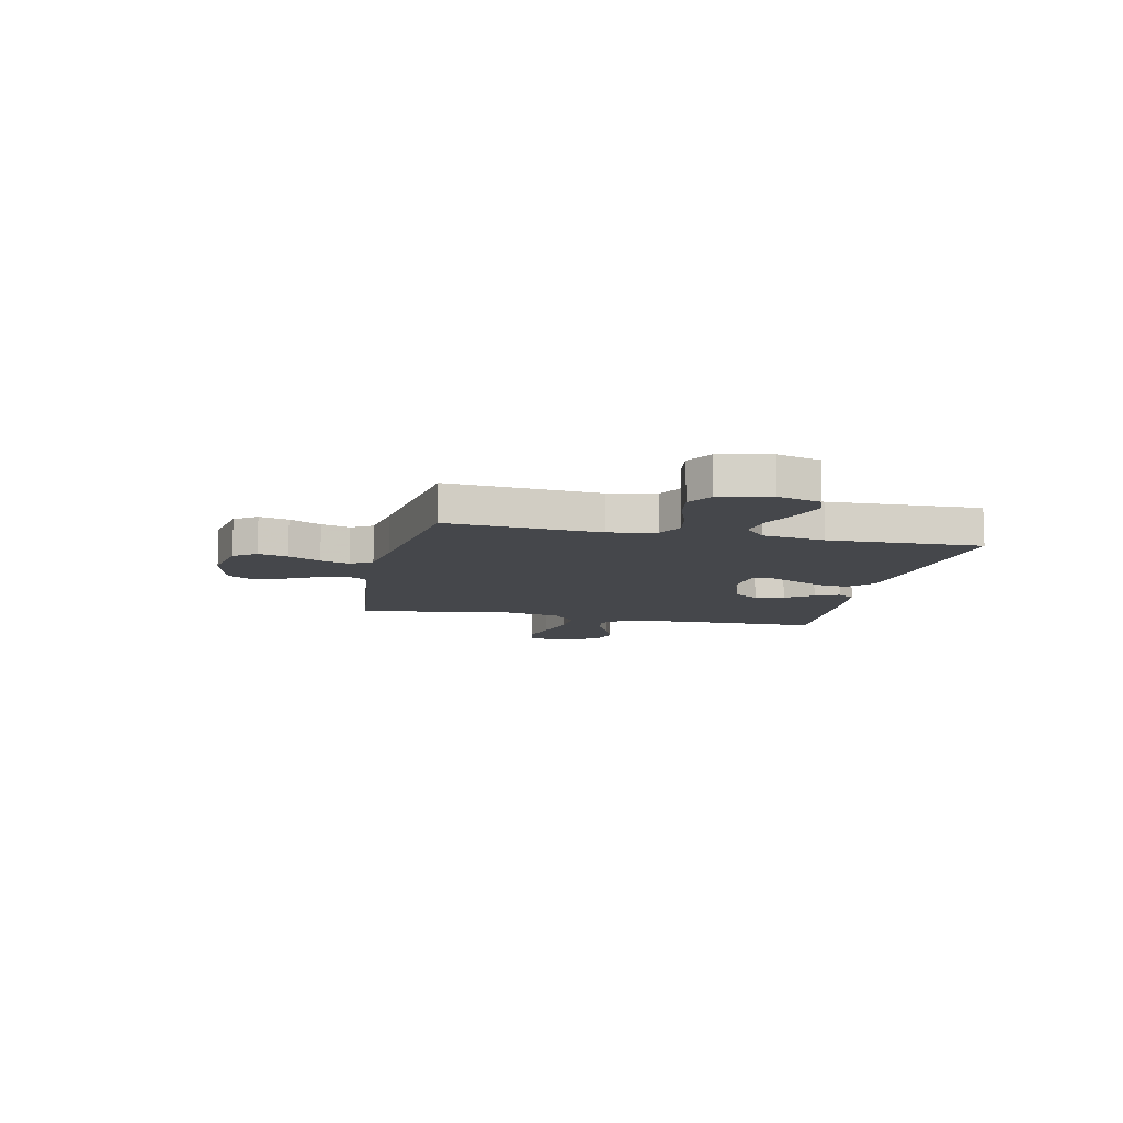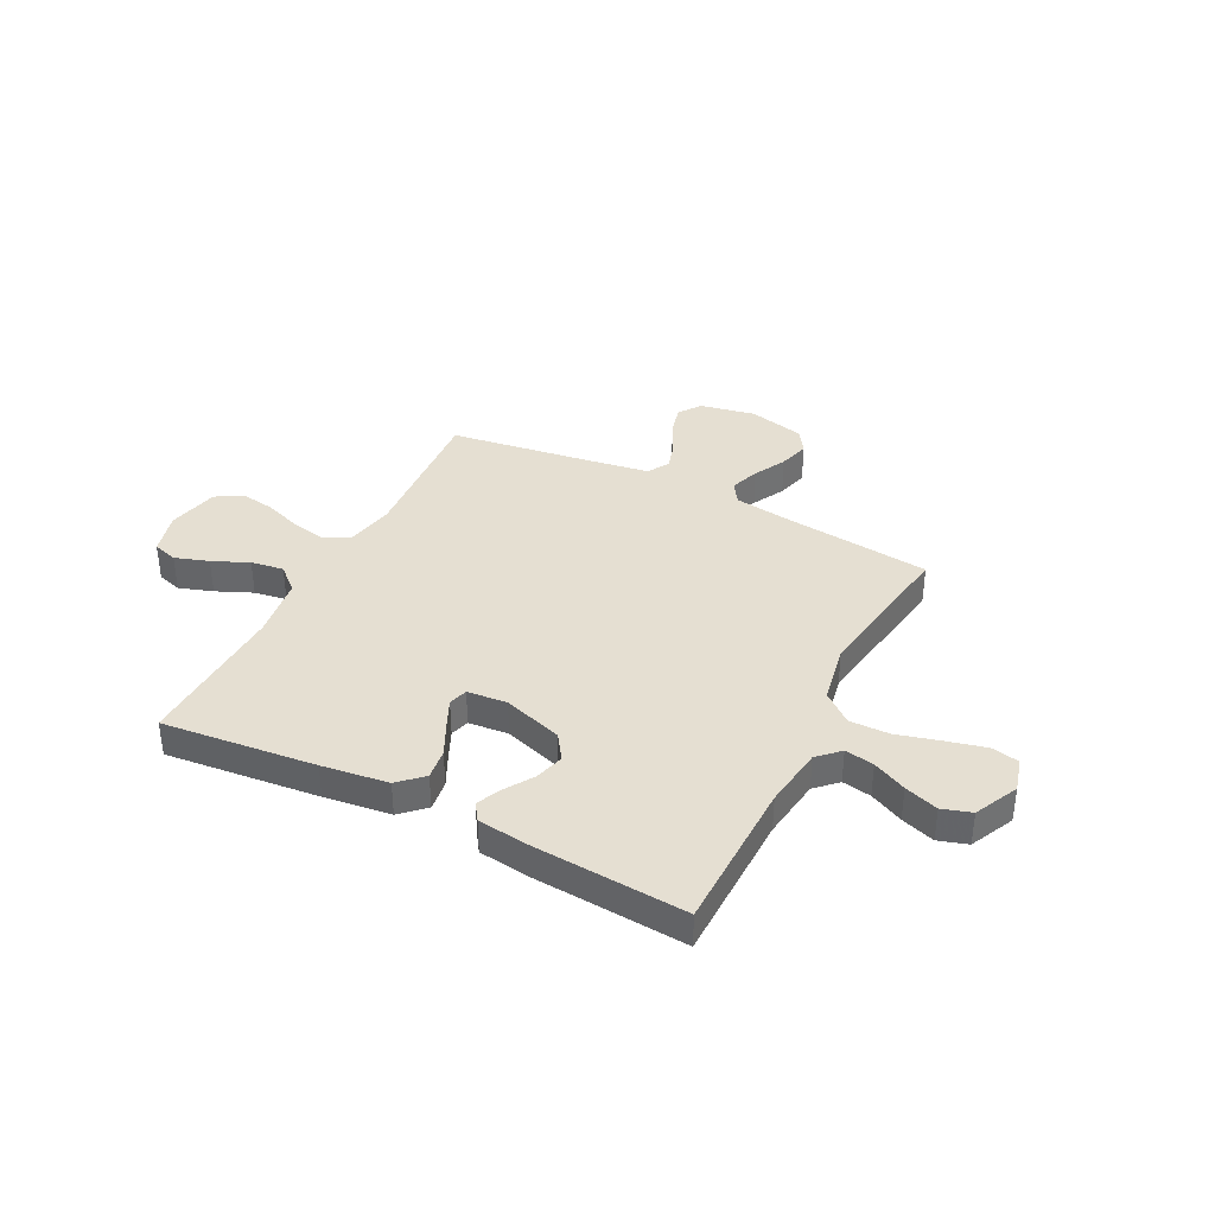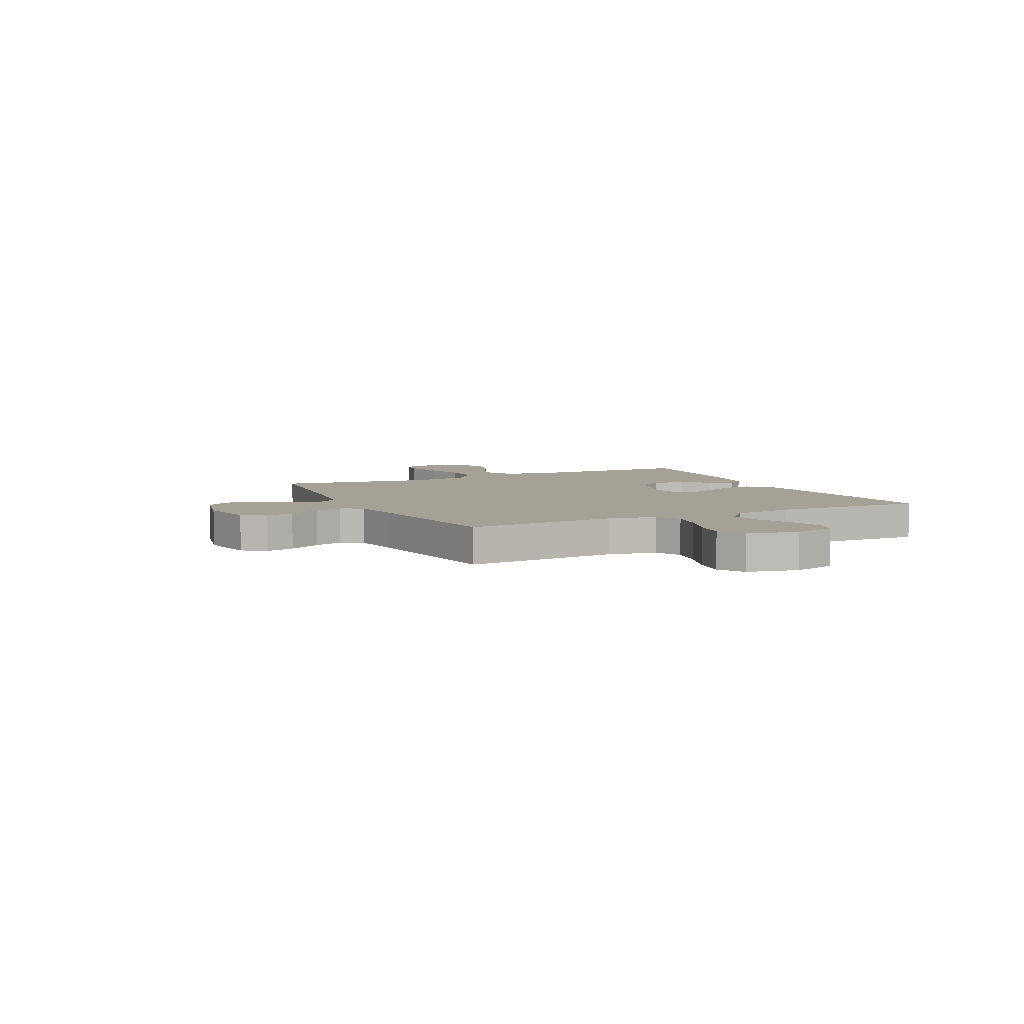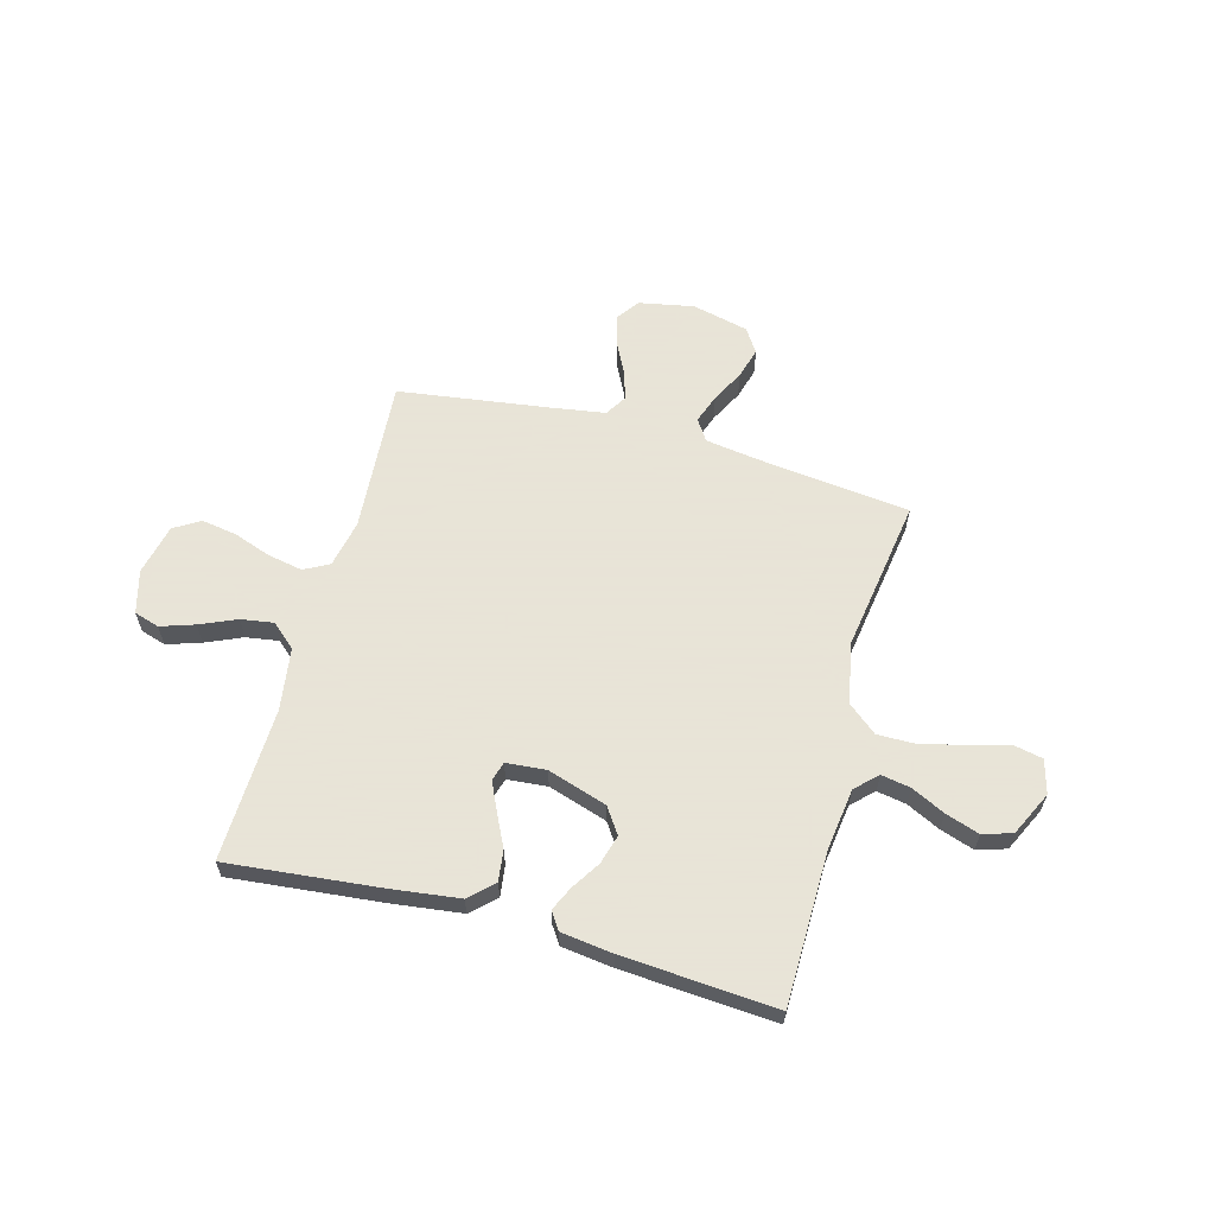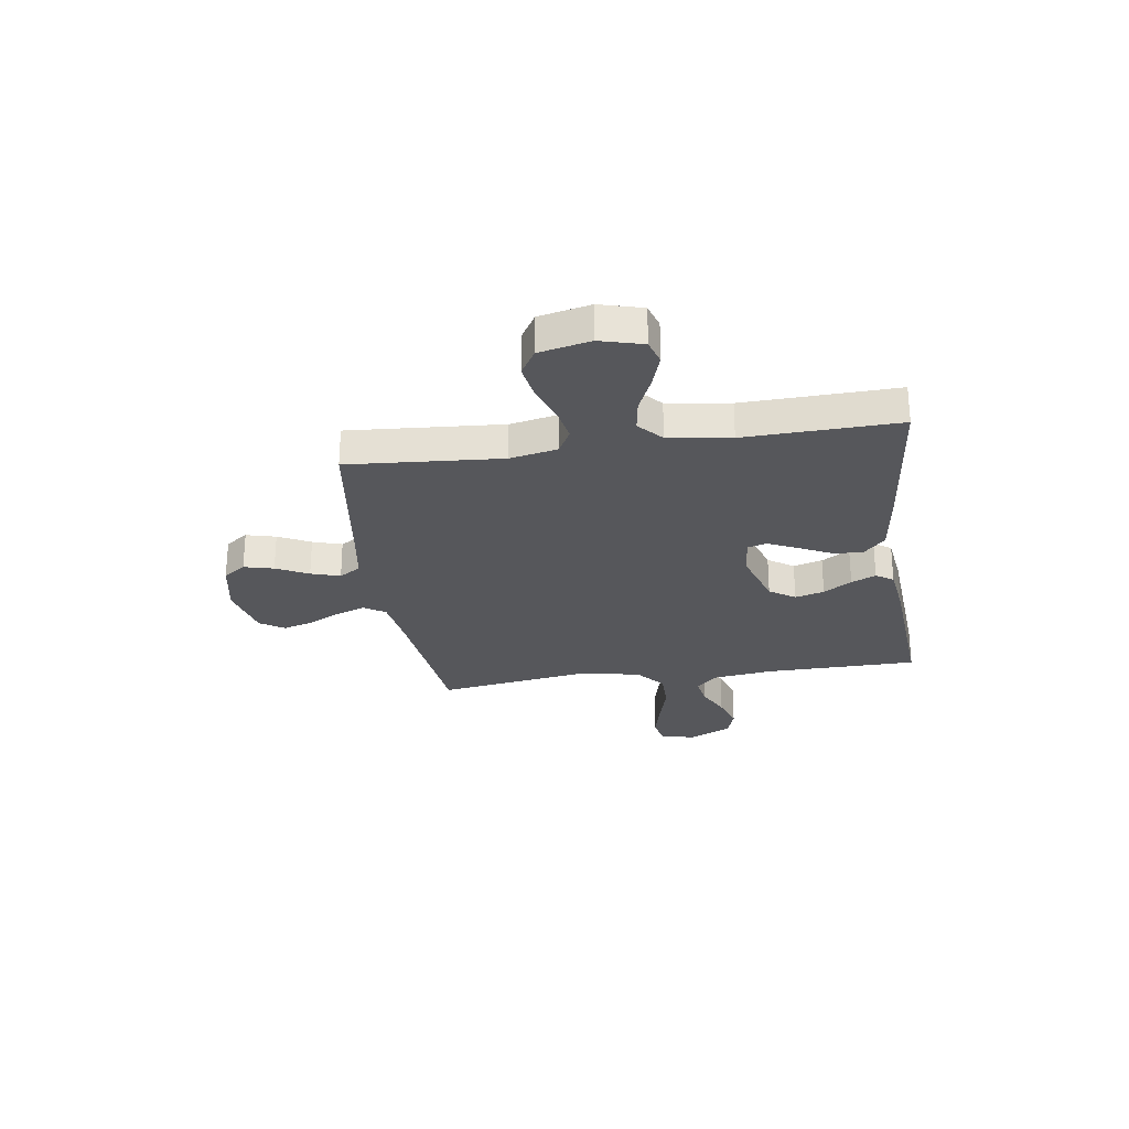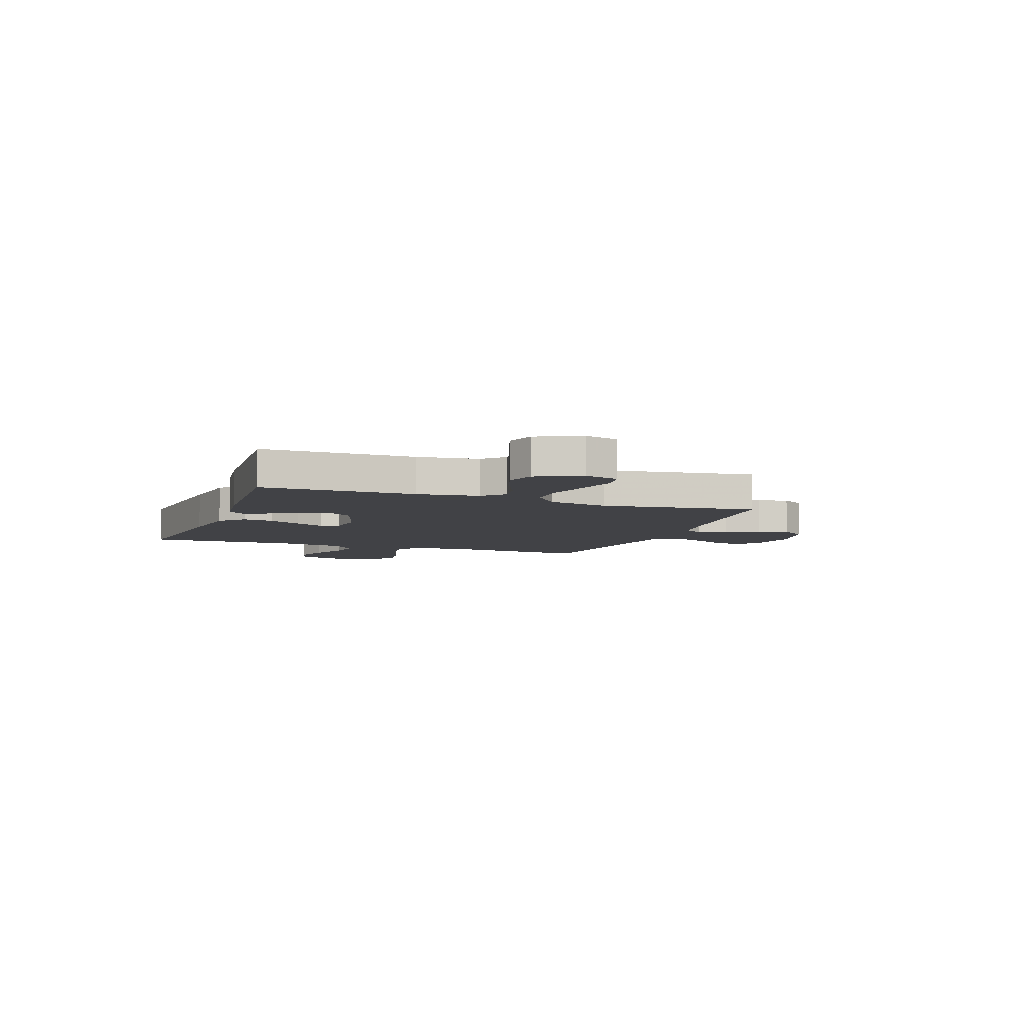
<metadata>
{"format":"obj","ext":"obj","renderer":"f3d","projection":"perspective","resolution":1024,"background":"white","views":[{"elev":-10.2,"azim":-102.3,"up":"+Y"},{"elev":37.3,"azim":27.0,"up":"+Y"},{"elev":6.0,"azim":-116.0,"up":"+Y"},{"elev":61.4,"azim":15.4,"up":"+Y"},{"elev":-27.1,"azim":-81.6,"up":"+Y"},{"elev":-6.6,"azim":69.8,"up":"+Y"}]}
</metadata>
<code>
v -0.5 0.07 0.5
v -0.2 0.07 0.469
v -0.07 0.07 0.452
v -0.024 0.07 0.408
v -0.032 0.07 0.348
v -0.063 0.07 0.285
v -0.089 0.07 0.229
v -0.078 0.07 0.192
v 0 0.07 0.185
v 0.116 0.07 0.222
v 0.15 0.07 0.272
v 0.134 0.07 0.329
v 0.099 0.07 0.384
v 0.077 0.07 0.432
v 0.1 0.07 0.466
v 0.2 0.07 0.479
v 0.5 0.07 0.5
v 0.503 0.07 0.2
v 0.519 0.07 0.08
v 0.56 0.07 0.04
v 0.617 0.07 0.05
v 0.683 0.07 0.082
v 0.749 0.07 0.104
v 0.806 0.07 0.086
v 0.847 0.07 0
v 0.829 0.07 -0.066
v 0.775 0.07 -0.077
v 0.698 0.07 -0.058
v 0.613 0.07 -0.035
v 0.535 0.07 -0.034
v 0.478 0.07 -0.081
v 0.455 0.07 -0.2
v 0.5 0.07 -0.5
v 0.2 0.07 -0.534
v 0.098 0.07 -0.549
v 0.071 0.07 -0.59
v 0.091 0.07 -0.647
v 0.124 0.07 -0.711
v 0.141 0.07 -0.771
v 0.11 0.07 -0.818
v 0 0.07 -0.844
v -0.108 0.07 -0.823
v -0.139 0.07 -0.779
v -0.124 0.07 -0.721
v -0.092 0.07 -0.658
v -0.074 0.07 -0.601
v -0.1 0.07 -0.559
v -0.2 0.07 -0.543
v -0.5 0.07 -0.5
v -0.478 0.07 -0.2
v -0.497 0.07 -0.107
v -0.546 0.07 -0.081
v -0.614 0.07 -0.094
v -0.688 0.07 -0.12
v -0.756 0.07 -0.131
v -0.807 0.07 -0.1
v -0.829 0.07 0
v -0.806 0.07 0.084
v -0.757 0.07 0.099
v -0.691 0.07 0.077
v -0.62 0.07 0.046
v -0.556 0.07 0.036
v -0.509 0.07 0.078
v -0.491 0.07 0.2
v -0.5 0 0.5
v -0.2 0 0.469
v -0.07 0 0.452
v -0.024 0 0.408
v -0.032 0 0.348
v -0.063 0 0.285
v -0.089 0 0.229
v -0.078 0 0.192
v 0 0 0.185
v 0.116 0 0.222
v 0.15 0 0.272
v 0.134 0 0.329
v 0.099 0 0.384
v 0.077 0 0.432
v 0.1 0 0.466
v 0.2 0 0.479
v 0.5 0 0.5
v 0.503 0 0.2
v 0.519 0 0.08
v 0.56 0 0.04
v 0.617 0 0.05
v 0.683 0 0.082
v 0.749 0 0.104
v 0.806 0 0.086
v 0.847 0 0
v 0.829 0 -0.066
v 0.775 0 -0.077
v 0.698 0 -0.058
v 0.613 0 -0.035
v 0.535 0 -0.034
v 0.478 0 -0.081
v 0.455 0 -0.2
v 0.5 0 -0.5
v 0.2 0 -0.534
v 0.098 0 -0.549
v 0.071 0 -0.59
v 0.091 0 -0.647
v 0.124 0 -0.711
v 0.141 0 -0.771
v 0.11 0 -0.818
v 0 0 -0.844
v -0.108 0 -0.823
v -0.139 0 -0.779
v -0.124 0 -0.721
v -0.092 0 -0.658
v -0.074 0 -0.601
v -0.1 0 -0.559
v -0.2 0 -0.543
v -0.5 0 -0.5
v -0.478 0 -0.2
v -0.497 0 -0.107
v -0.546 0 -0.081
v -0.614 0 -0.094
v -0.688 0 -0.12
v -0.756 0 -0.131
v -0.807 0 -0.1
v -0.829 0 0
v -0.806 0 0.084
v -0.757 0 0.099
v -0.691 0 0.077
v -0.62 0 0.046
v -0.556 0 0.036
v -0.509 0 0.078
v -0.491 0 0.2
f 58 59 60 61
f 56 57 58 61
f 56 61 62
f 53 54 55 56
f 52 53 56 62
f 51 52 62 63
f 48 49 50
f 47 48 50 51
f 42 43 44 45
f 42 45 46
f 41 42 46
f 40 41 46
f 37 38 39 40
f 36 37 40 46
f 35 36 46 47
f 32 33 34
f 31 32 34 35
f 26 27 28 29
f 24 25 26 29
f 24 29 30
f 21 22 23 24
f 21 24 30
f 20 21 30 31
f 15 16 17 18
f 15 18 19
f 12 13 14 15
f 11 12 15 19
f 10 11 19 20
f 3 4 5 6
f 3 6 7
f 64 1 2 3
f 64 3 7
f 63 64 7 8
f 51 63 8 9
f 31 35 47 51
f 20 31 51
f 9 10 20 51
f 125 124 123 122
f 125 122 121 120
f 126 125 120
f 120 119 118 117
f 126 120 117 116
f 127 126 116 115
f 114 113 112
f 115 114 112 111
f 109 108 107 106
f 110 109 106
f 110 106 105
f 110 105 104
f 104 103 102 101
f 110 104 101 100
f 111 110 100 99
f 98 97 96
f 99 98 96 95
f 93 92 91 90
f 93 90 89 88
f 94 93 88
f 88 87 86 85
f 94 88 85
f 95 94 85 84
f 82 81 80 79
f 83 82 79
f 79 78 77 76
f 83 79 76 75
f 84 83 75 74
f 70 69 68 67
f 71 70 67
f 67 66 65 128
f 71 67 128
f 72 71 128 127
f 73 72 127 115
f 115 111 99 95
f 115 95 84
f 115 84 74 73
f 1 65 66 2
f 2 66 67 3
f 3 67 68 4
f 4 68 69 5
f 5 69 70 6
f 6 70 71 7
f 7 71 72 8
f 8 72 73 9
f 9 73 74 10
f 10 74 75 11
f 11 75 76 12
f 12 76 77 13
f 13 77 78 14
f 14 78 79 15
f 15 79 80 16
f 16 80 81 17
f 17 81 82 18
f 18 82 83 19
f 19 83 84 20
f 20 84 85 21
f 21 85 86 22
f 22 86 87 23
f 23 87 88 24
f 24 88 89 25
f 25 89 90 26
f 26 90 91 27
f 27 91 92 28
f 28 92 93 29
f 29 93 94 30
f 30 94 95 31
f 31 95 96 32
f 32 96 97 33
f 33 97 98 34
f 34 98 99 35
f 35 99 100 36
f 36 100 101 37
f 37 101 102 38
f 38 102 103 39
f 39 103 104 40
f 40 104 105 41
f 41 105 106 42
f 42 106 107 43
f 43 107 108 44
f 44 108 109 45
f 45 109 110 46
f 46 110 111 47
f 47 111 112 48
f 48 112 113 49
f 49 113 114 50
f 50 114 115 51
f 51 115 116 52
f 52 116 117 53
f 53 117 118 54
f 54 118 119 55
f 55 119 120 56
f 56 120 121 57
f 57 121 122 58
f 58 122 123 59
f 59 123 124 60
f 60 124 125 61
f 61 125 126 62
f 62 126 127 63
f 63 127 128 64
f 64 128 65 1

</code>
